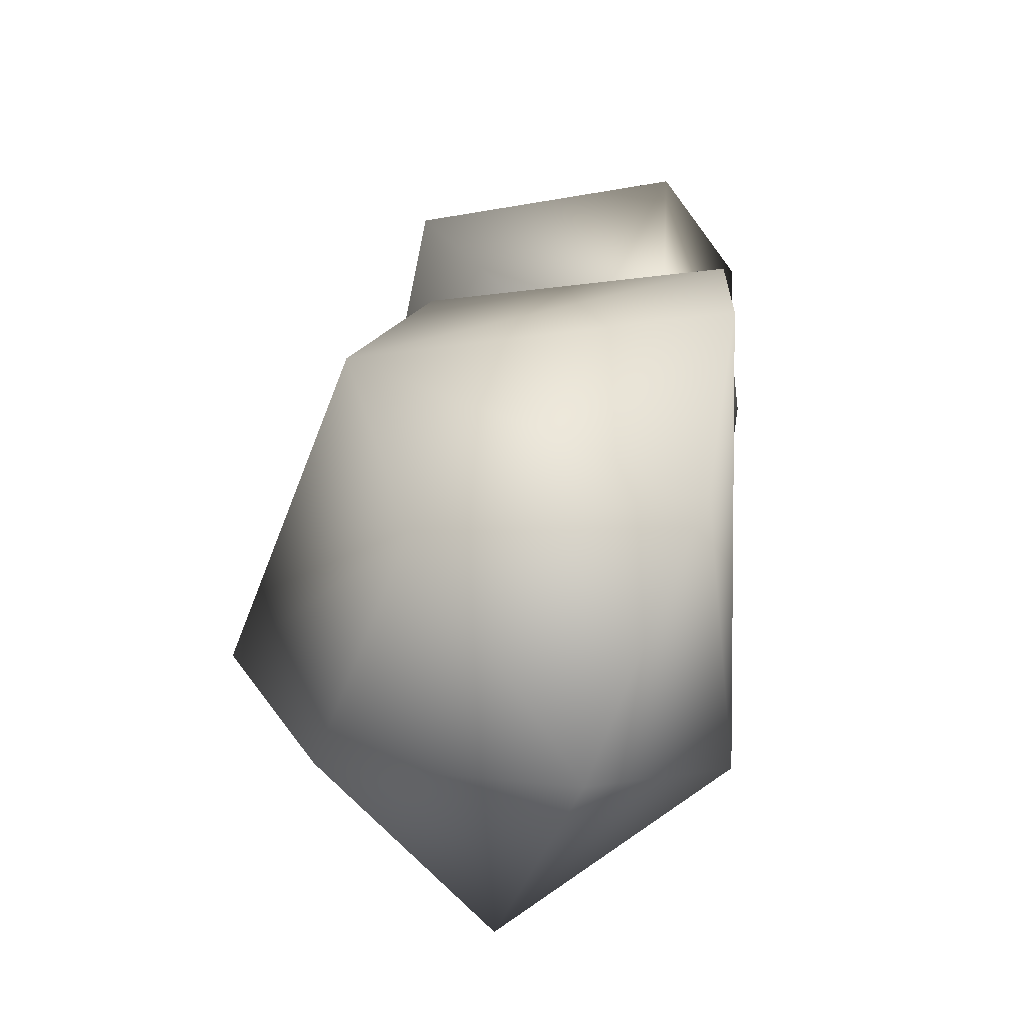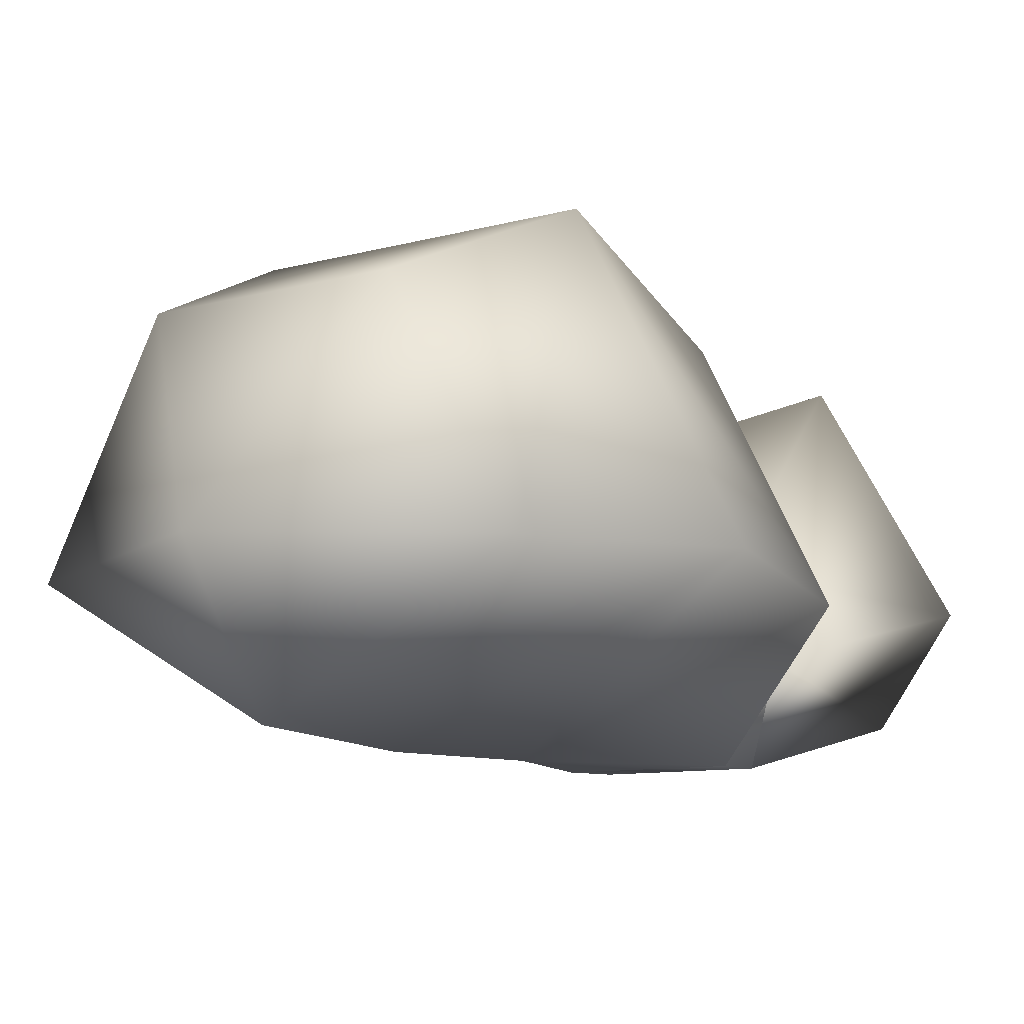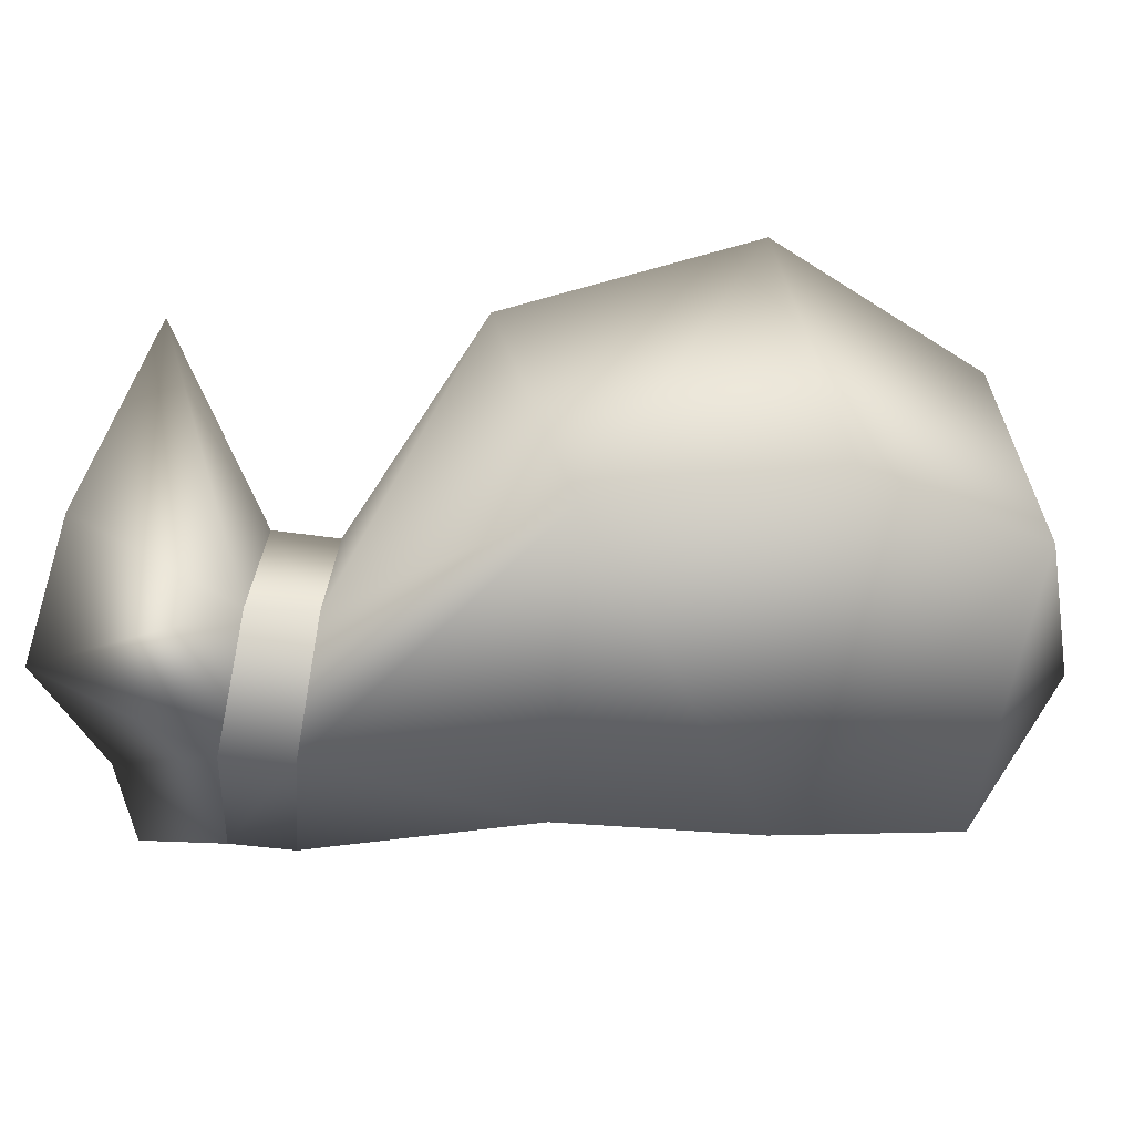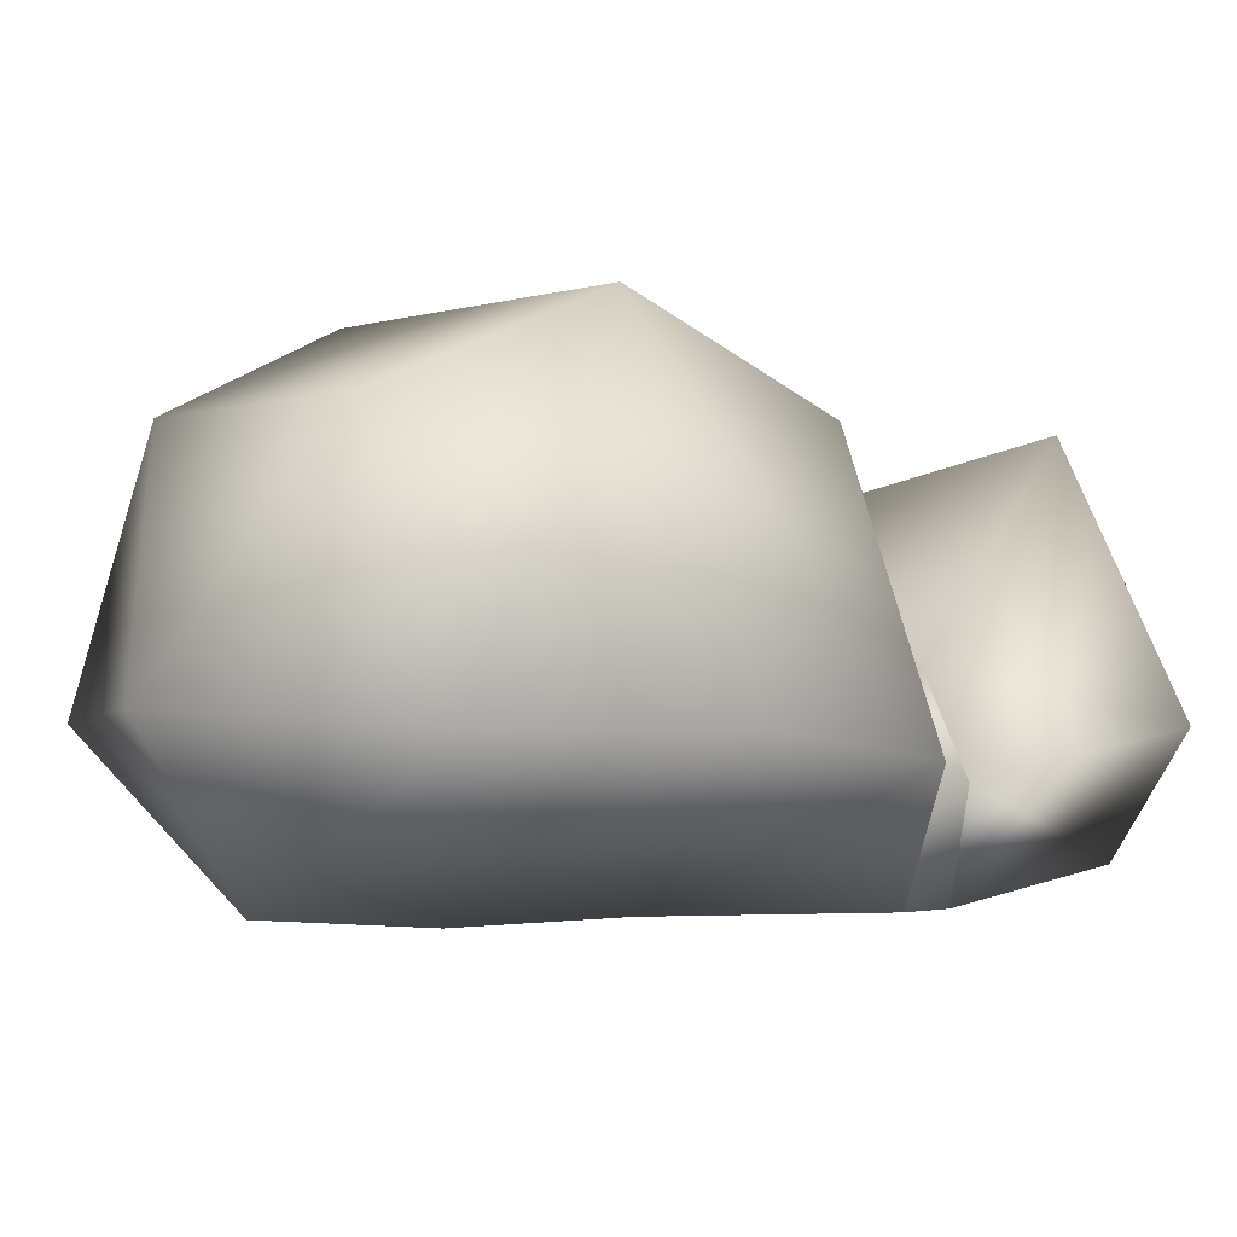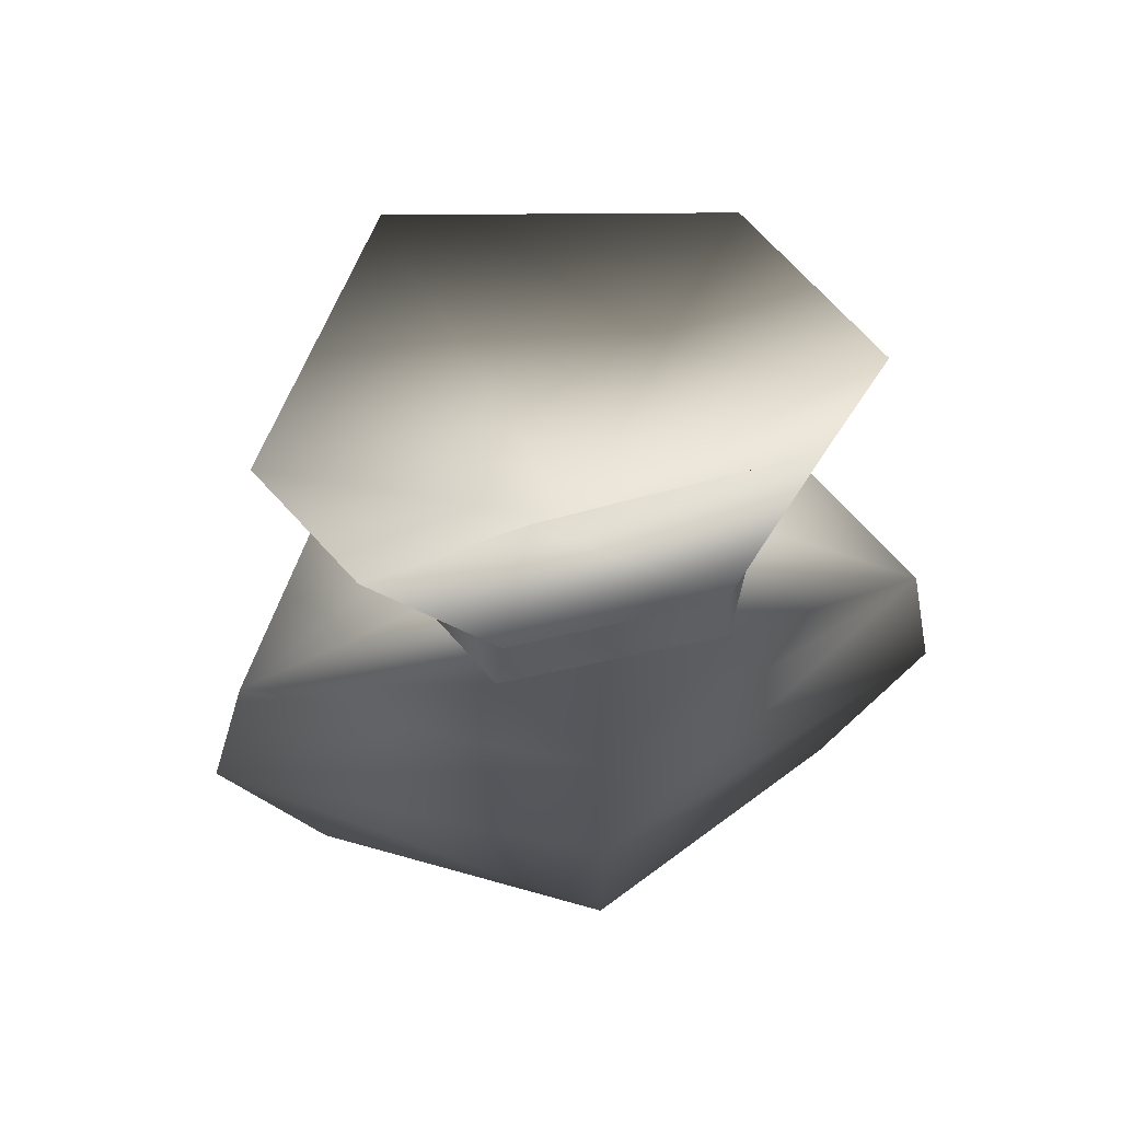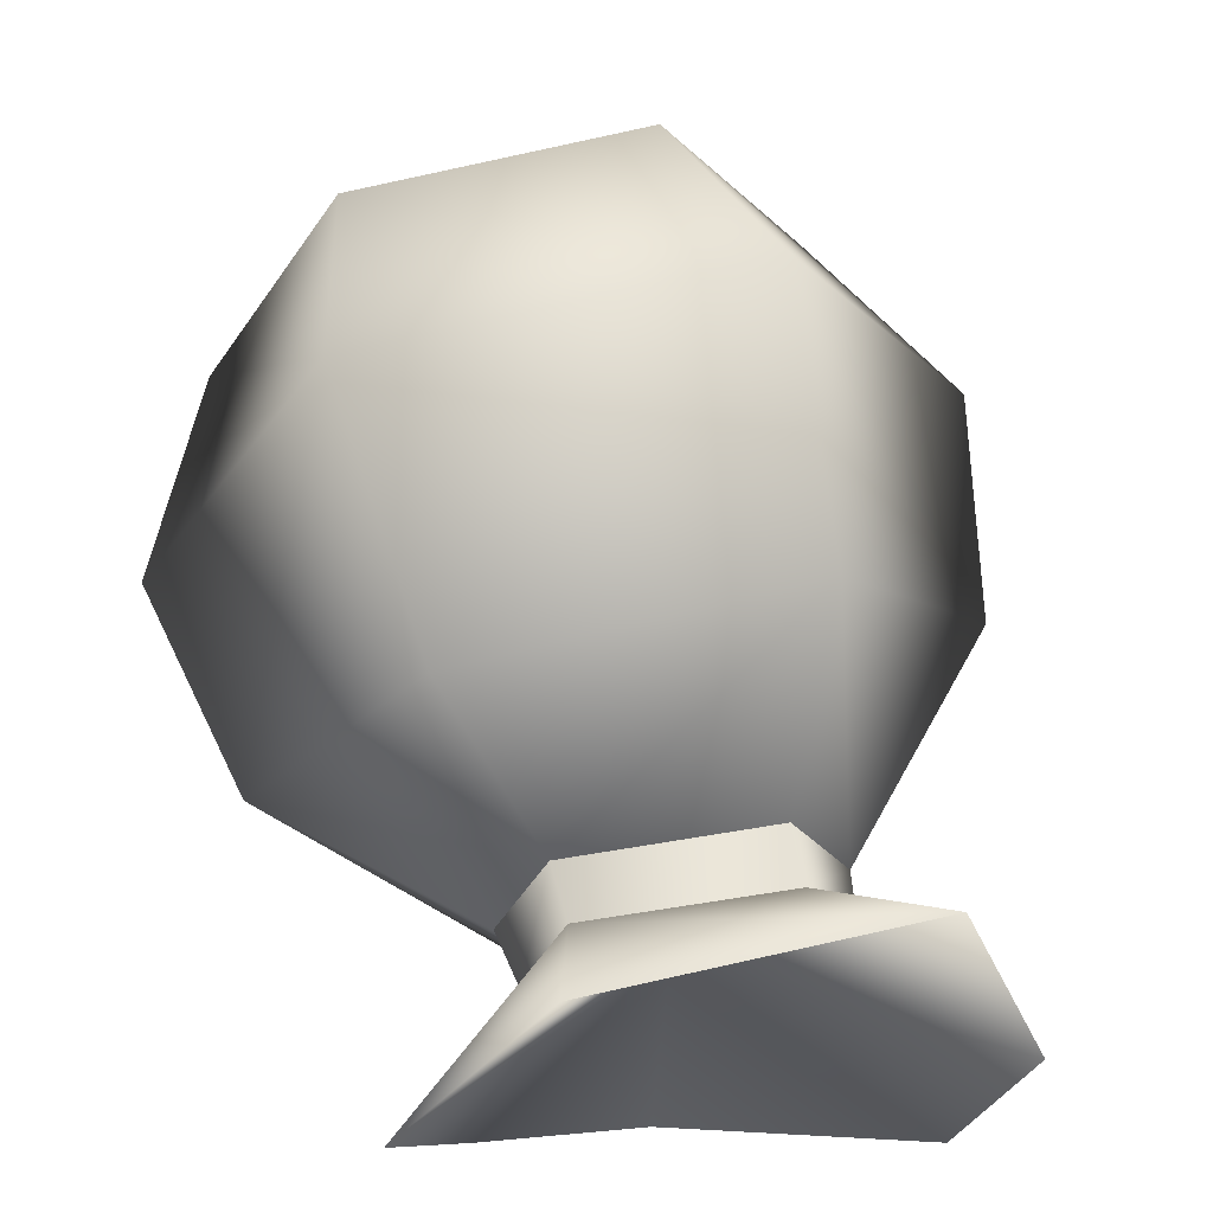
<metadata>
{"format":"obj","ext":"obj","renderer":"f3d","projection":"perspective","resolution":1024,"background":"white","views":[{"elev":-59.4,"azim":69.2,"up":"+Y"},{"elev":-8.7,"azim":37.5,"up":"+Z"},{"elev":-26.5,"azim":-99.6,"up":"+Z"},{"elev":-1.3,"azim":51.4,"up":"+Z"},{"elev":58.8,"azim":169.2,"up":"+Y"},{"elev":63.9,"azim":165.4,"up":"+Z"}]}
</metadata>
<code>
g t004v001_m
v 0.1079 0.8314 -0.5
v 0.2321 0.9161 -0.4554
v 0.06896 0.9471 -0.4412
v 0.158 0.8079 -0.3794
v 0.313 0.9375 -0.3269
v 0.1079 0.7946 -0.2716
v 0.148 0.9369 -0.04913
v -0.2054 0.9279 -0.1061
v -0.108 0.8165 -0.2678
v -0.1599 0.8395 -0.3745
v -0.286 0.9998 -0.3569
v -0.1962 1.025 -0.4633
v -0.108 0.8533 -0.5
v 0.06896 0.9471 -0.4412
v 0.1079 0.8314 -0.5
v -0.1144 0.7826 -0.5
v -0.1713 0.7716 -0.3787
v -0.3675 0.5695 -0.3529
v -1.621e-05 0.5358 -0.5
v 0.1152 0.7641 -0.5
v 0.3675 0.5695 -0.3529
v 0.1678 0.741 -0.3887
v 0.4168 0.3337 -0.3239
v -1.526e-05 0.3226 -0.5
v -0.4168 0.3337 -0.3239
v -0.3086 0.1237 -0.324
v -1.717e-05 0.1237 -0.4832
v 0.3085 0.1237 -0.324
v -1.717e-05 0.009193 -0.3079
v 0.3675 0.5695 -0.3529
v 0.1086 0.7288 -0.2796
v 0.1678 0.741 -0.3887
v 0.1837 0.6218 -0.05555
v 0.2084 0.3528 0.04328
v 0.4168 0.3337 -0.3239
v 0.3085 0.1237 -0.324
v -0.1838 0.6218 -0.05555
v -0.1128 0.7504 -0.2736
v -0.1713 0.7716 -0.3787
v -0.3675 0.5695 -0.3529
v -0.2084 0.3528 0.04328
v -0.4168 0.3337 -0.3239
v 0.1543 0.1237 -0.05682
v -1.717e-05 0.009193 -0.3079
v -0.1543 0.1237 -0.05682
v -0.3086 0.1237 -0.324
v -0.1144 0.7826 -0.5
v -0.108 0.8533 -0.5
v -0.1599 0.8395 -0.3745
v -0.1713 0.7716 -0.3787
v -0.108 0.8165 -0.2678
v -0.1128 0.7504 -0.2736
v 0.1079 0.7946 -0.2716
v 0.1086 0.7288 -0.2796
v 0.158 0.8079 -0.3794
v 0.1678 0.741 -0.3887
v 0.1079 0.8314 -0.5
v 0.1152 0.7641 -0.5
v -0.1144 0.7826 -0.5
v -0.108 0.8533 -0.5
v -0.2054 0.9279 -0.1061
v 0.01524 0.8143 -0.3609
v 0.148 0.9369 -0.04913
v -0.286 0.9998 -0.3569
v 0.313 0.9375 -0.3269
v -0.1962 1.025 -0.4633
v 0.2321 0.9161 -0.4554
v 0.06896 0.9471 -0.4412
g t004v001_m_0
f 3 2 1
f 1 2 4
f 2 5 4
f 4 5 6
f 5 7 6
f 6 7 8
f 9 6 8
f 10 9 8
f 11 10 8
f 10 11 12
f 10 12 13
f 12 14 13
f 15 13 14
f 18 17 16
f 18 16 19
f 20 19 16
f 19 20 21
f 20 22 21
f 19 21 23
f 18 19 24
f 24 19 23
f 25 18 24
f 26 25 24
f 27 24 23
f 27 26 24
f 28 27 23
f 27 29 26
f 28 29 27
f 32 31 30
f 31 33 30
f 30 33 34
f 35 30 34
f 36 35 34
f 33 31 37
f 31 38 37
f 37 38 39
f 40 37 39
f 33 37 41
f 37 40 41
f 34 33 41
f 40 42 41
f 43 36 34
f 43 34 41
f 43 44 36
f 41 42 45
f 45 43 41
f 45 44 43
f 42 46 45
f 45 46 44
f 49 48 47
f 50 49 47
f 51 49 50
f 52 51 50
f 53 51 52
f 54 53 52
f 55 53 54
f 56 55 54
f 57 55 56
f 58 57 56
f 58 59 57
f 59 60 57
f 63 62 61
f 62 64 61
f 63 65 62
f 66 64 62
f 65 67 62
f 66 62 68
f 67 68 62

</code>
